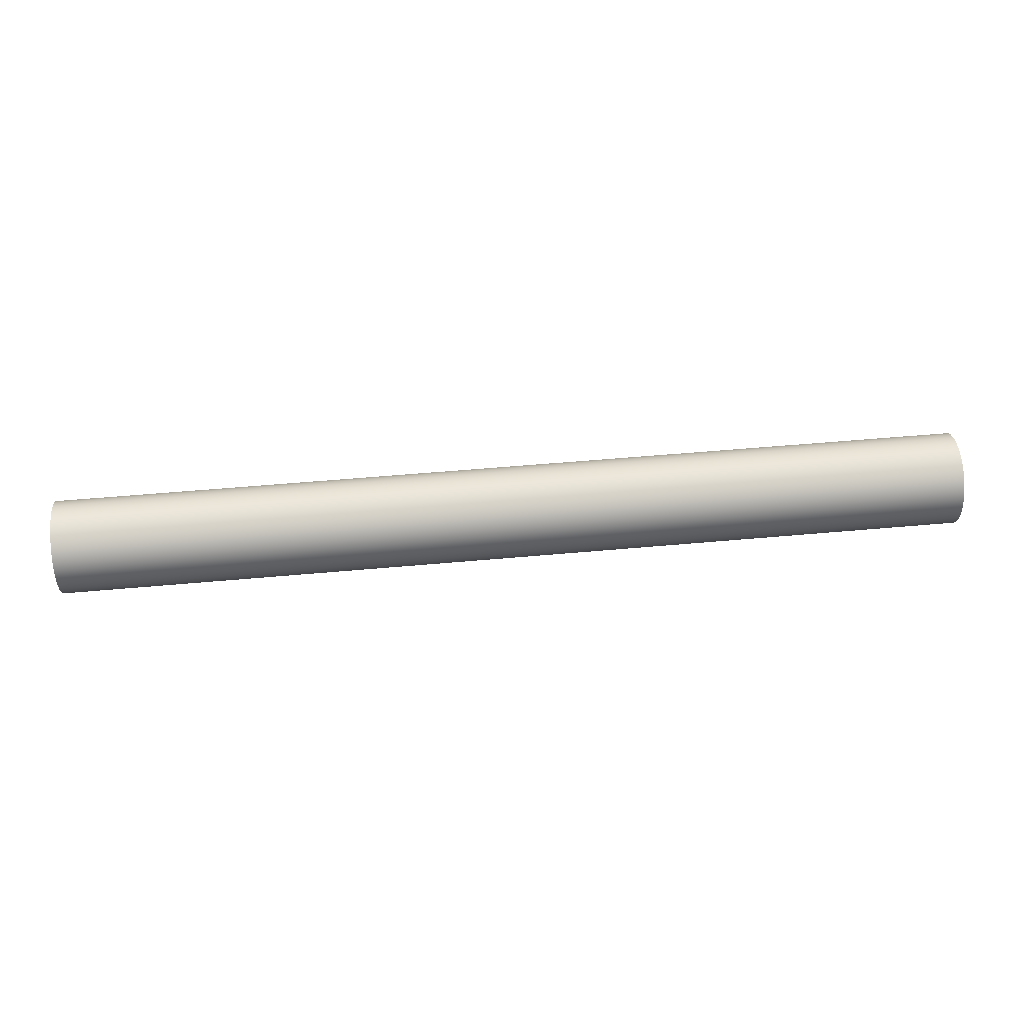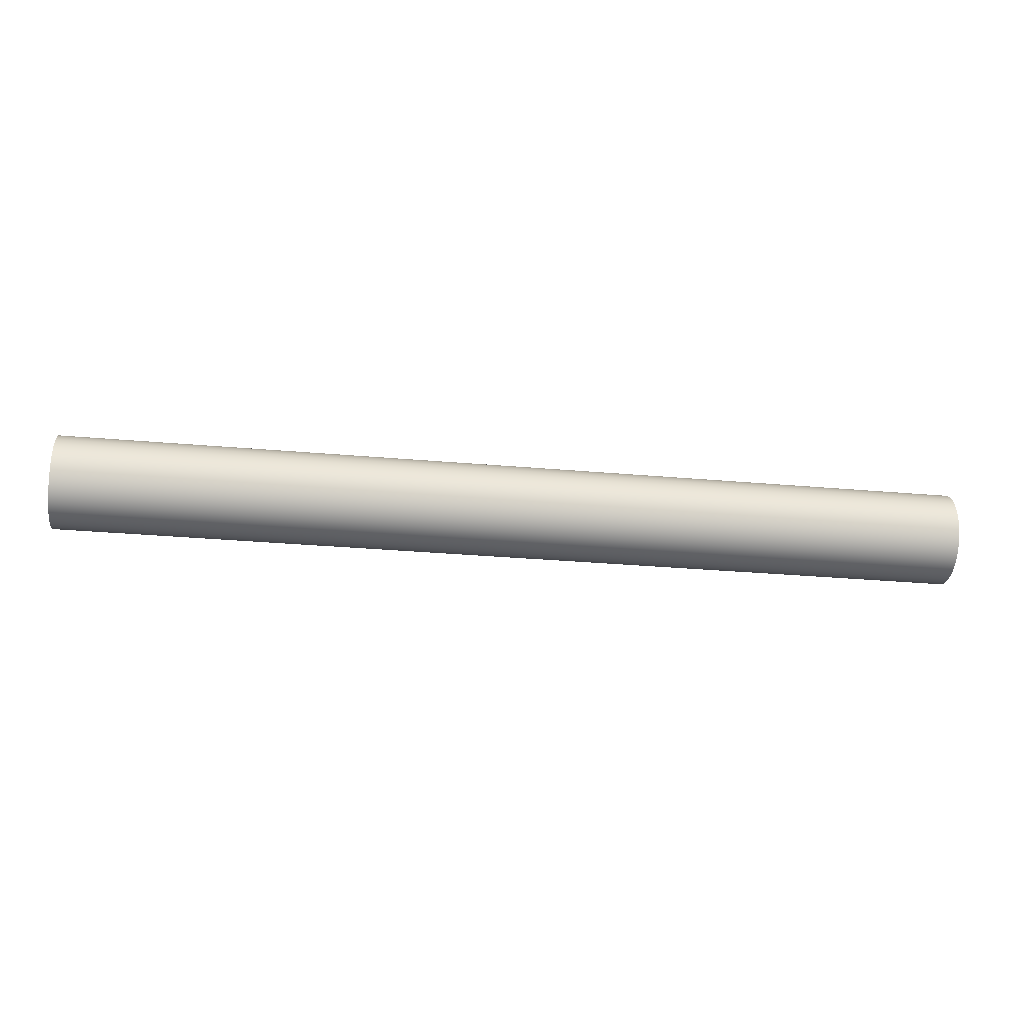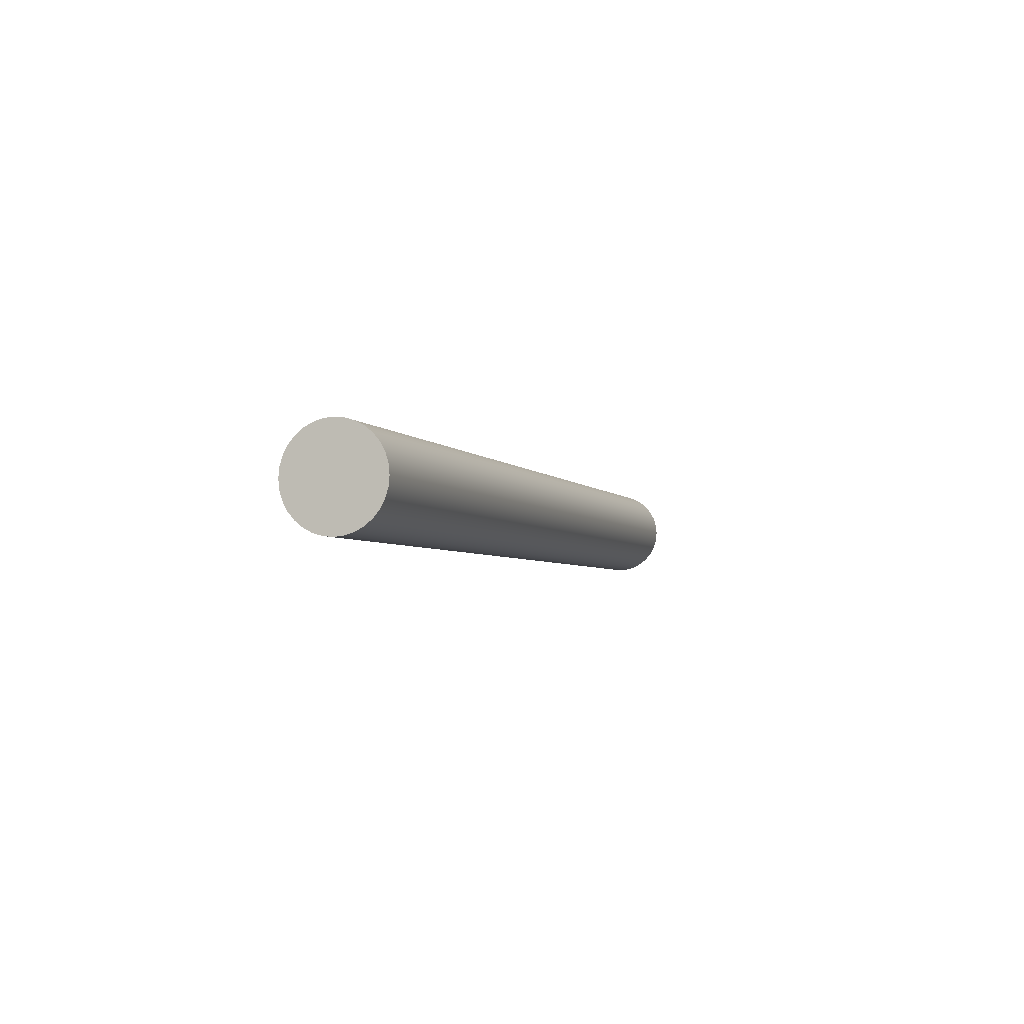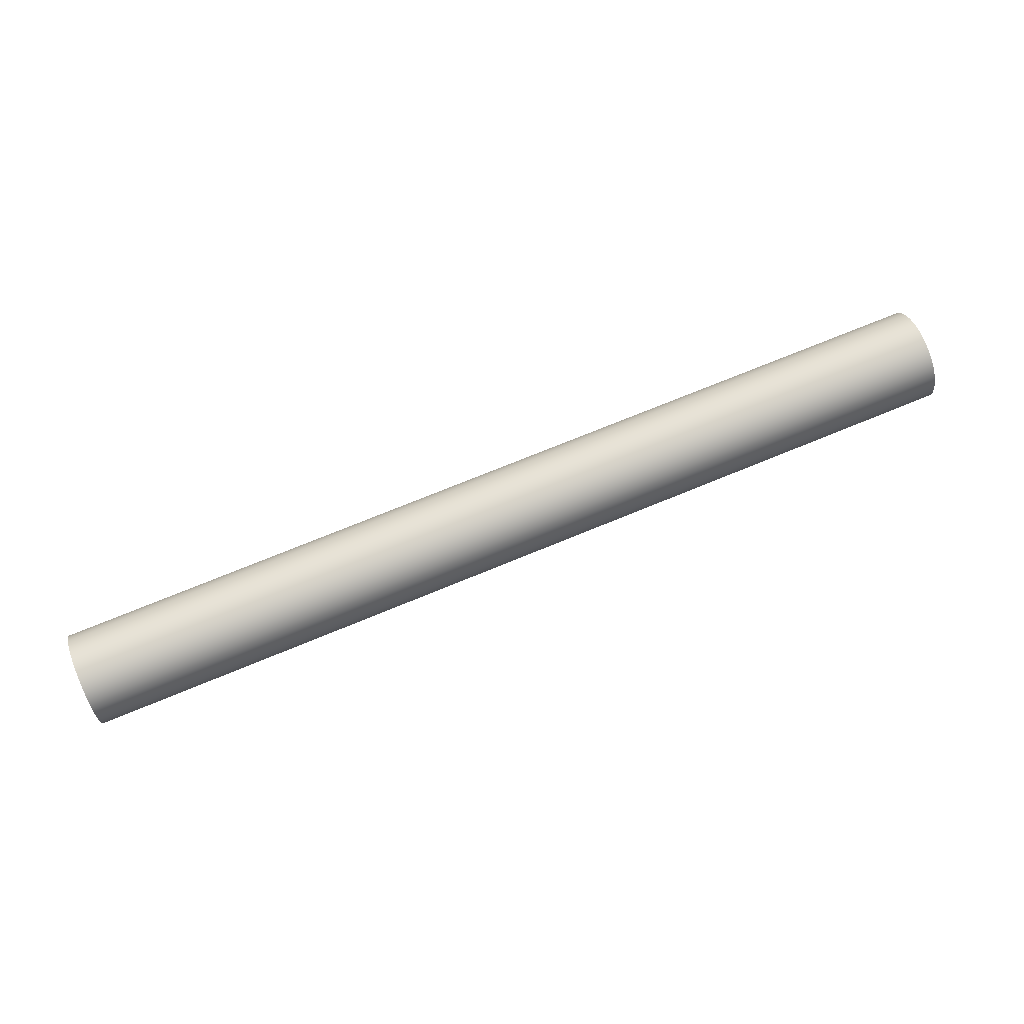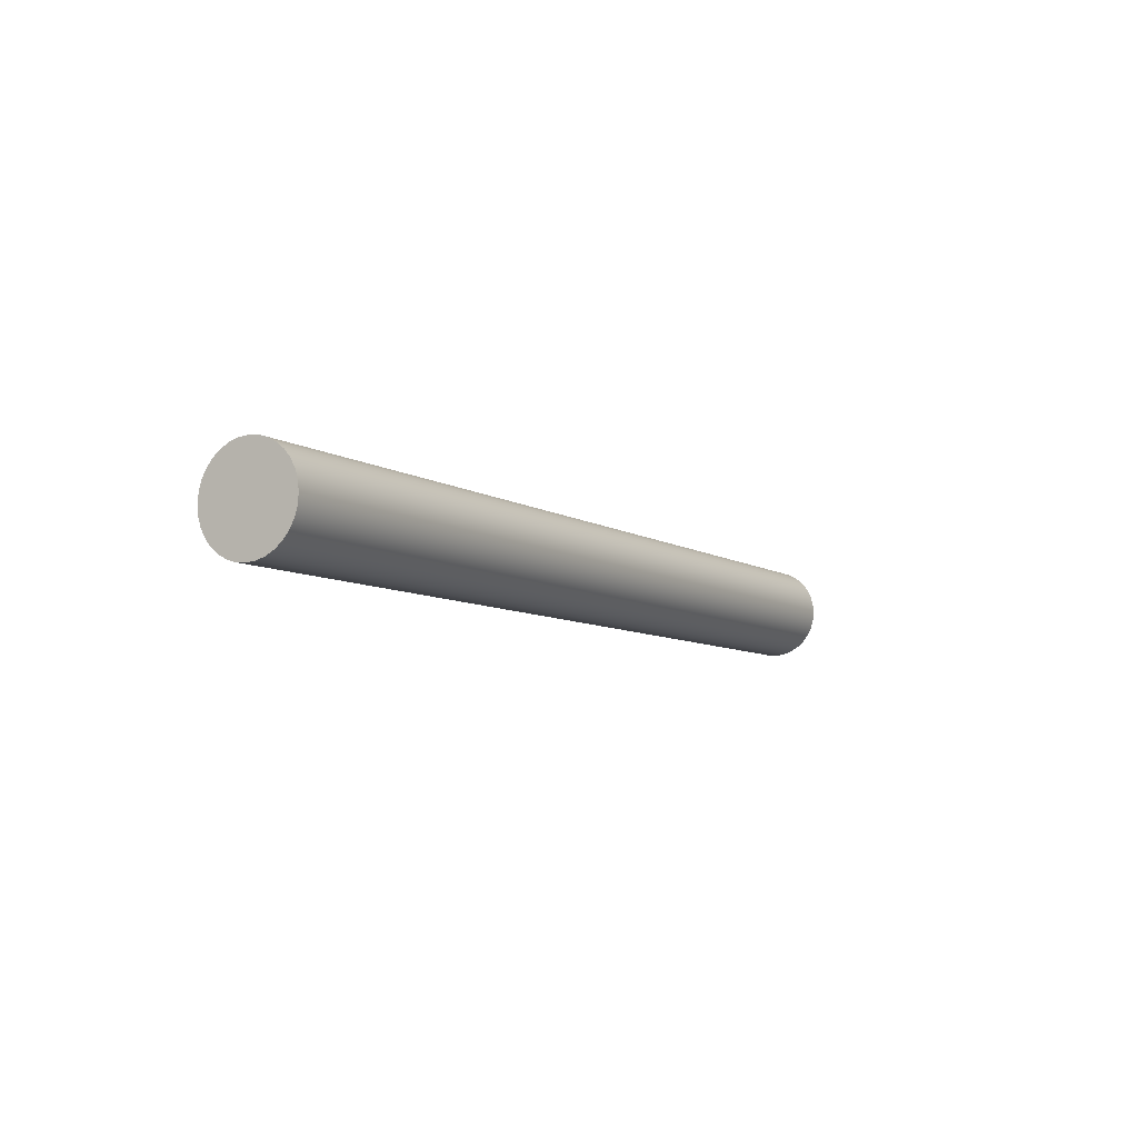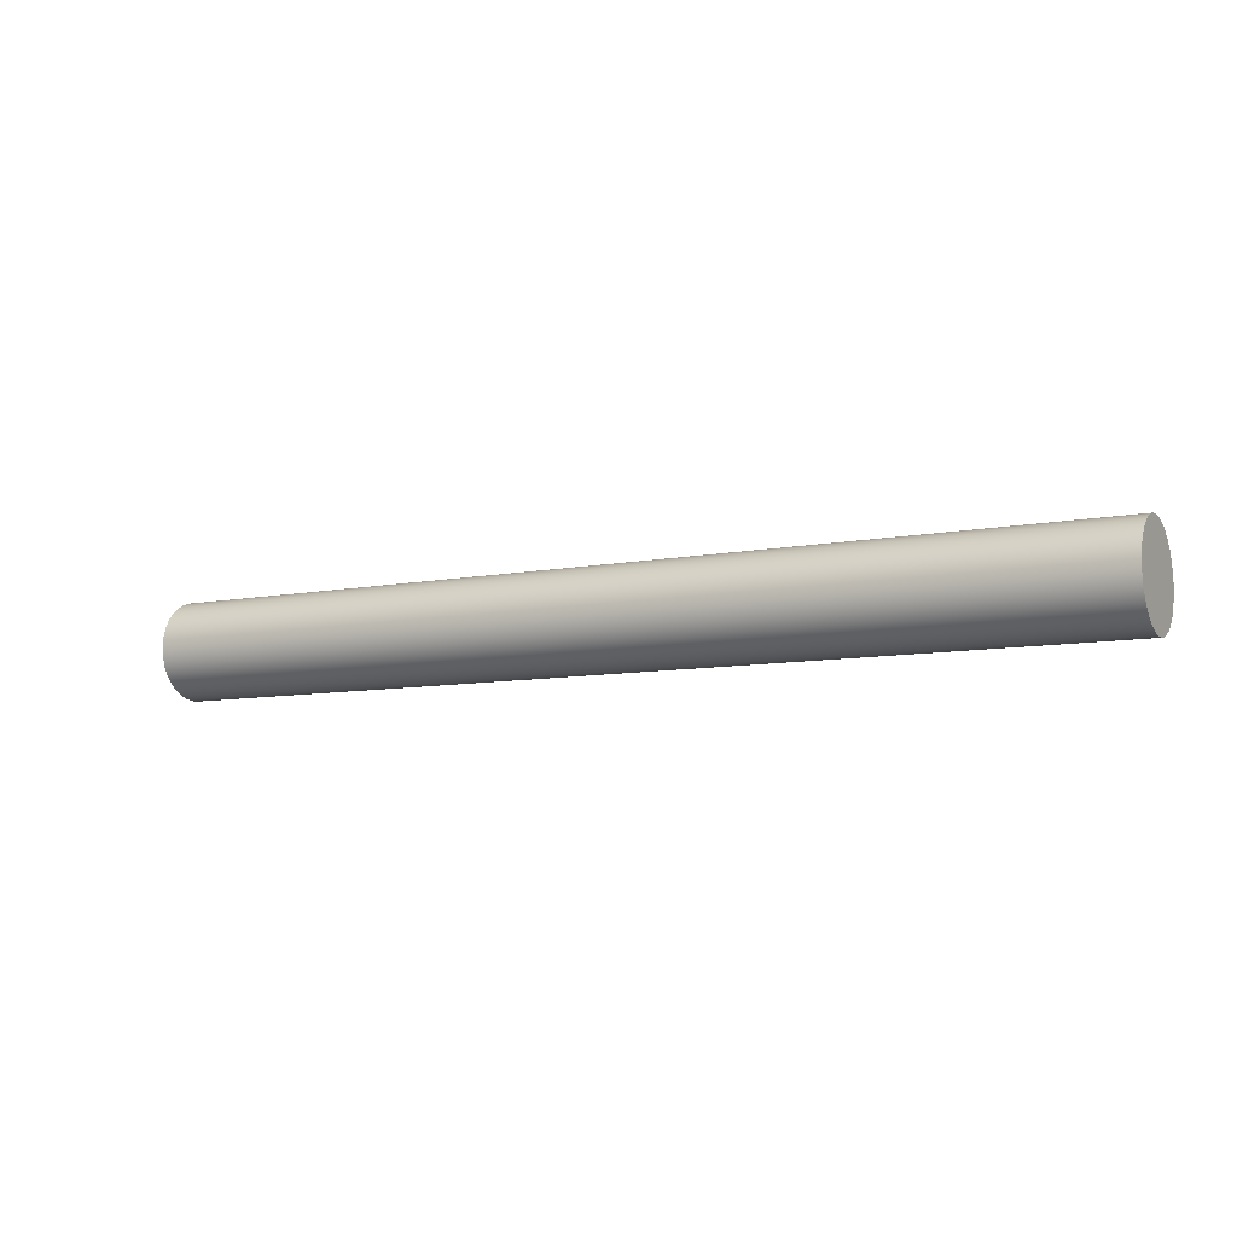
<metadata>
{"format":"obj","ext":"obj","renderer":"f3d","projection":"perspective","resolution":1024,"background":"white","views":[{"elev":51.3,"azim":174.3,"up":"+Z"},{"elev":-30.1,"azim":-7.4,"up":"+Y"},{"elev":-3.6,"azim":-72.4,"up":"+Y"},{"elev":71.7,"azim":-22.5,"up":"+Z"},{"elev":-7.4,"azim":-59.6,"up":"+Z"},{"elev":-8.5,"azim":28.5,"up":"+Y"}]}
</metadata>
<code>
o laser
v -0.603 -0 -0.06163
v 0.603 0 -0.06163
v -0.603 -0.01202 -0.06044
v 0.603 -0.01202 -0.06044
v -0.603 -0.02358 -0.05693
v 0.603 -0.02358 -0.05693
v -0.603 -0.03424 -0.05124
v 0.603 -0.03424 -0.05124
v -0.603 -0.04358 -0.04358
v 0.603 -0.04358 -0.04358
v -0.603 -0.05124 -0.03424
v 0.603 -0.05124 -0.03424
v -0.603 -0.05693 -0.02358
v 0.603 -0.05693 -0.02358
v -0.603 -0.06044 -0.01202
v 0.603 -0.06044 -0.01202
v -0.603 -0.06163 0
v 0.603 -0.06163 0
v -0.603 -0.06044 0.01202
v 0.603 -0.06044 0.01202
v -0.603 -0.05693 0.02358
v 0.603 -0.05693 0.02358
v -0.603 -0.05124 0.03424
v 0.603 -0.05124 0.03424
v -0.603 -0.04358 0.04358
v 0.603 -0.04358 0.04358
v -0.603 -0.03424 0.05124
v 0.603 -0.03424 0.05124
v -0.603 -0.02358 0.05693
v 0.603 -0.02358 0.05693
v -0.603 -0.01202 0.06044
v 0.603 -0.01202 0.06044
v -0.603 -0 0.06163
v 0.603 0 0.06163
v -0.603 0.01202 0.06044
v 0.603 0.01202 0.06044
v -0.603 0.02358 0.05693
v 0.603 0.02358 0.05693
v -0.603 0.03424 0.05124
v 0.603 0.03424 0.05124
v -0.603 0.04358 0.04358
v 0.603 0.04358 0.04358
v -0.603 0.05124 0.03424
v 0.603 0.05124 0.03424
v -0.603 0.05693 0.02358
v 0.603 0.05693 0.02358
v -0.603 0.06044 0.01202
v 0.603 0.06044 0.01202
v -0.603 0.06163 0
v 0.603 0.06163 0
v -0.603 0.06044 -0.01202
v 0.603 0.06044 -0.01202
v -0.603 0.05693 -0.02358
v 0.603 0.05693 -0.02358
v -0.603 0.05124 -0.03424
v 0.603 0.05124 -0.03424
v -0.603 0.04358 -0.04358
v 0.603 0.04358 -0.04358
v -0.603 0.03424 -0.05124
v 0.603 0.03424 -0.05124
v -0.603 0.02358 -0.05693
v 0.603 0.02358 -0.05693
v -0.603 0.01202 -0.06044
v 0.603 0.01202 -0.06044
f 1 2 4 3
f 3 4 6 5
f 5 6 8 7
f 7 8 10 9
f 9 10 12 11
f 11 12 14 13
f 13 14 16 15
f 15 16 18 17
f 17 18 20 19
f 19 20 22 21
f 21 22 24 23
f 23 24 26 25
f 25 26 28 27
f 27 28 30 29
f 29 30 32 31
f 31 32 34 33
f 33 34 36 35
f 35 36 38 37
f 37 38 40 39
f 39 40 42 41
f 41 42 44 43
f 43 44 46 45
f 45 46 48 47
f 47 48 50 49
f 49 50 52 51
f 51 52 54 53
f 53 54 56 55
f 55 56 58 57
f 57 58 60 59
f 59 60 62 61
f 4 2 64 62 60 58 56 54 52 50 48 46 44 42 40 38 36 34 32 30 28 26 24 22 20 18 16 14 12 10 8 6
f 61 62 64 63
f 63 64 2 1
f 1 3 5 7 9 11 13 15 17 19 21 23 25 27 29 31 33 35 37 39 41 43 45 47 49 51 53 55 57 59 61 63

</code>
